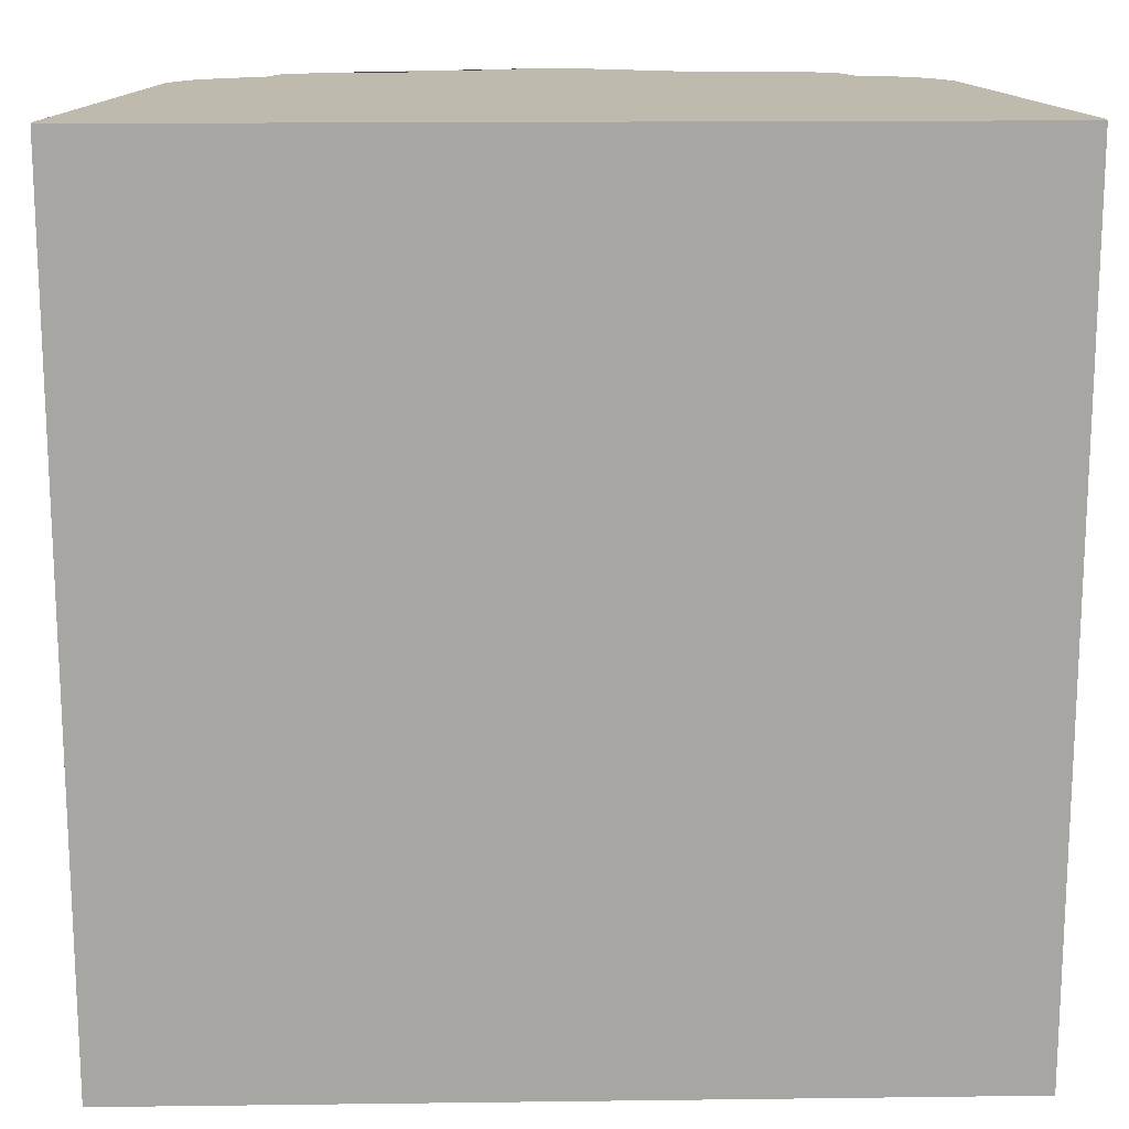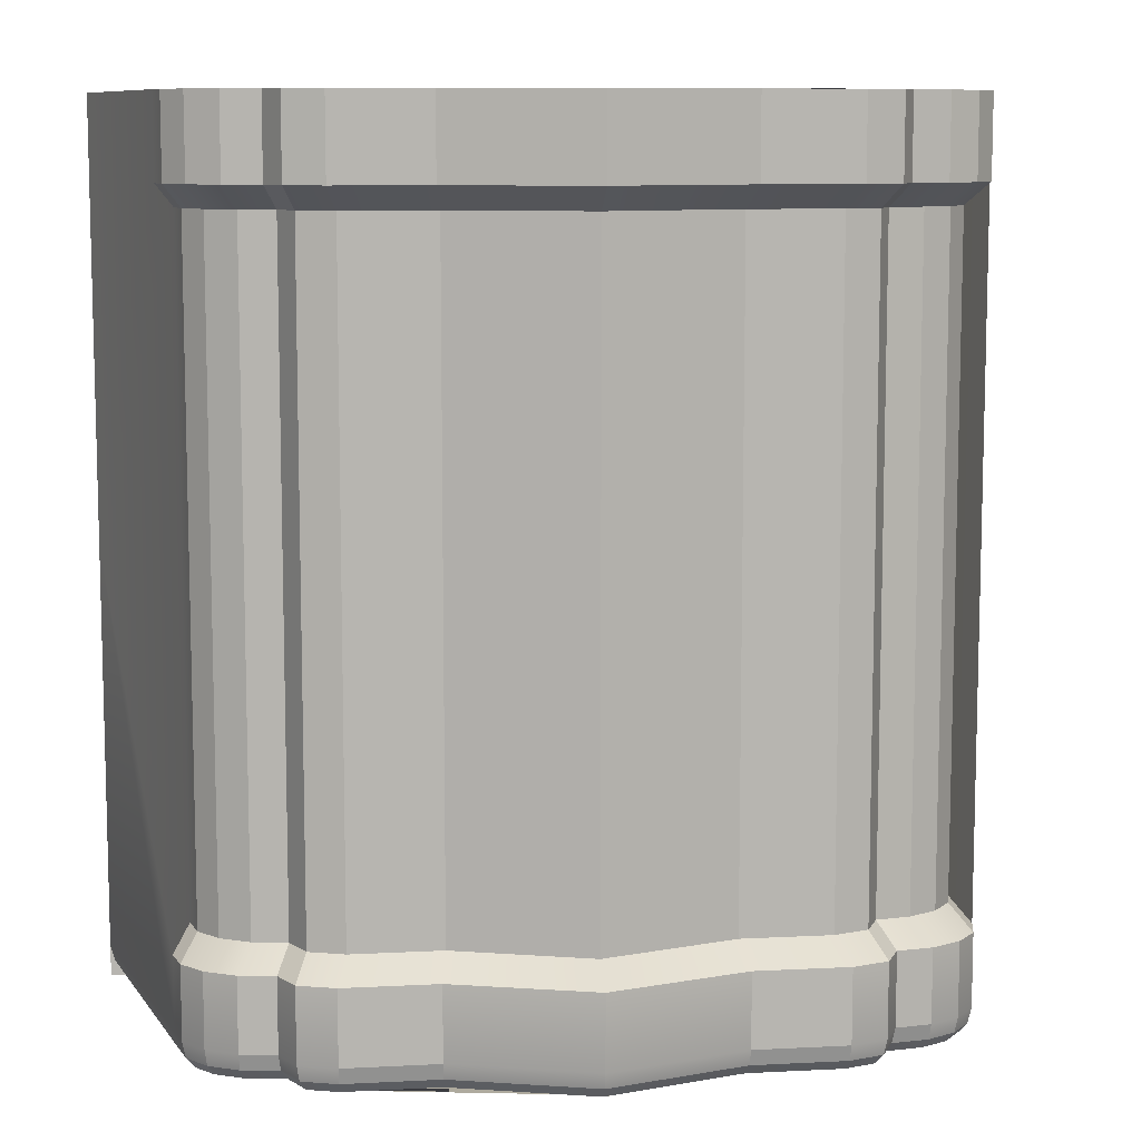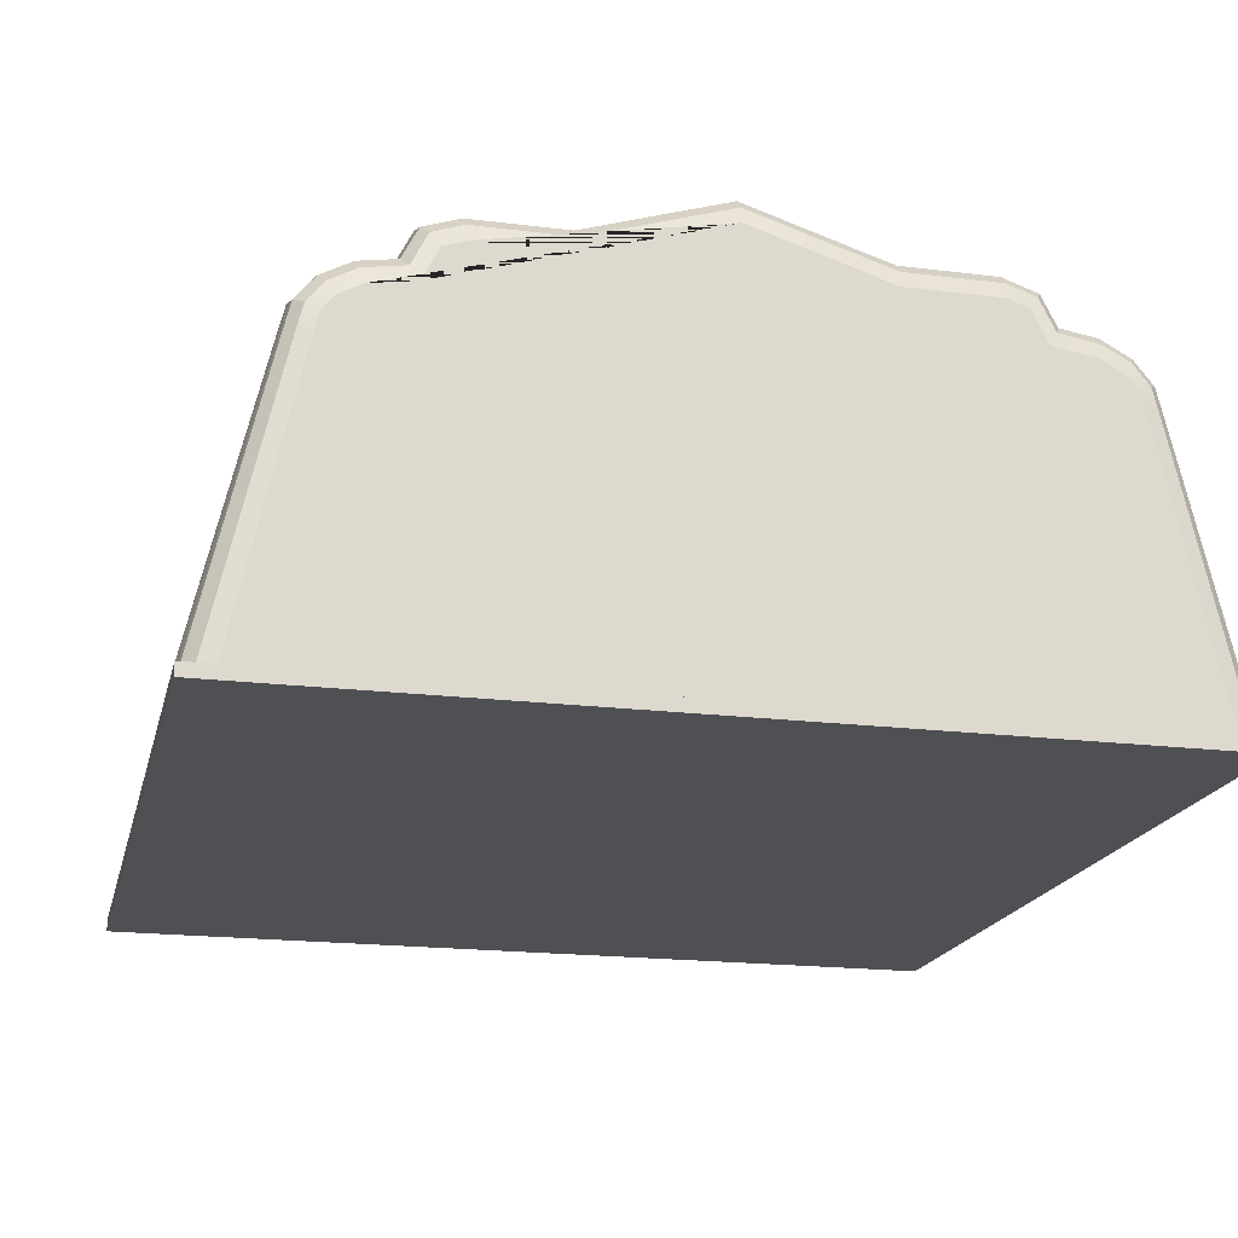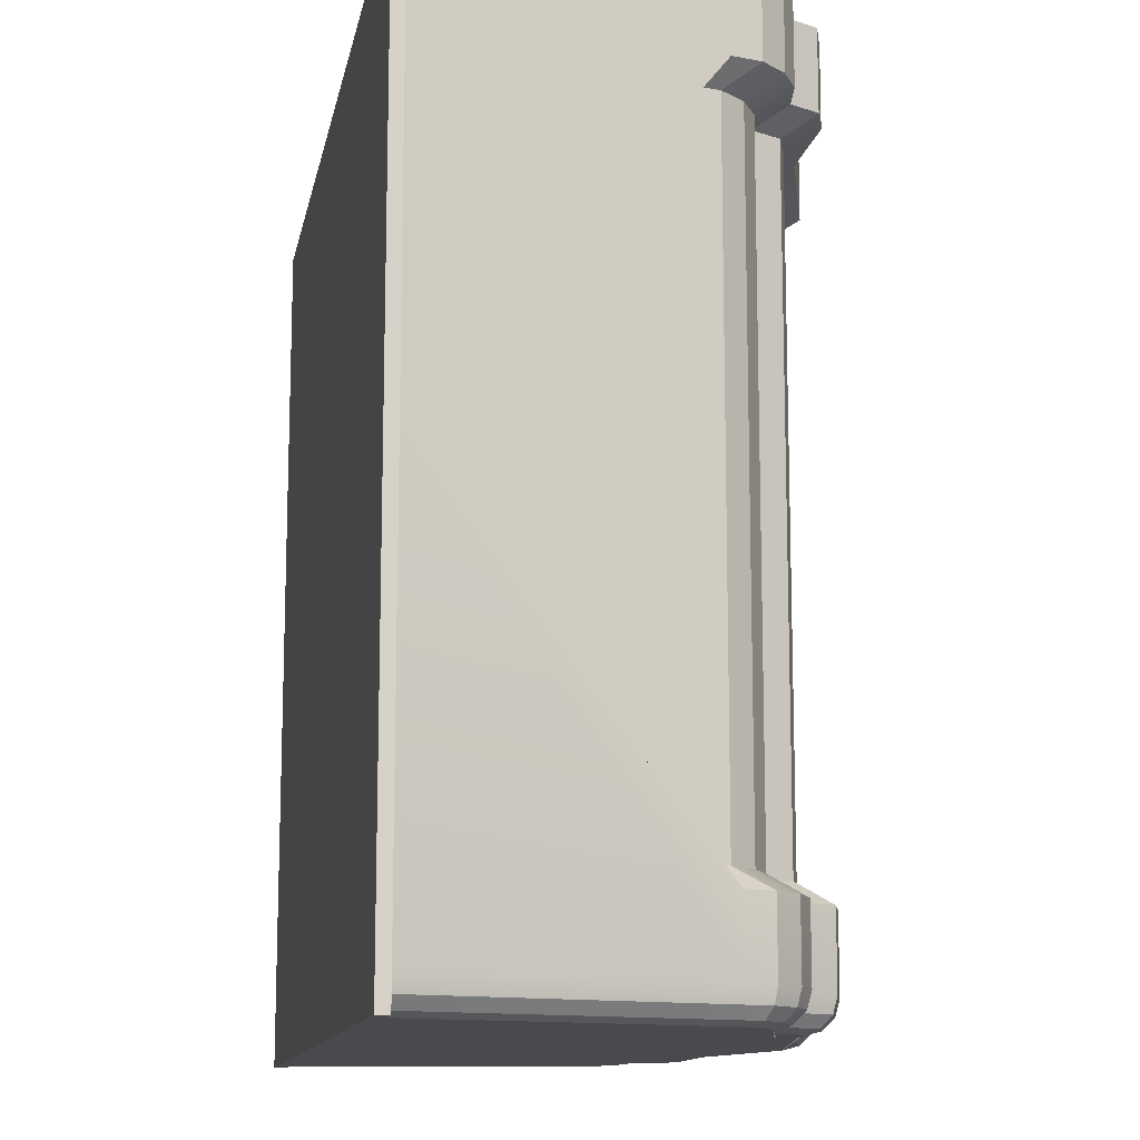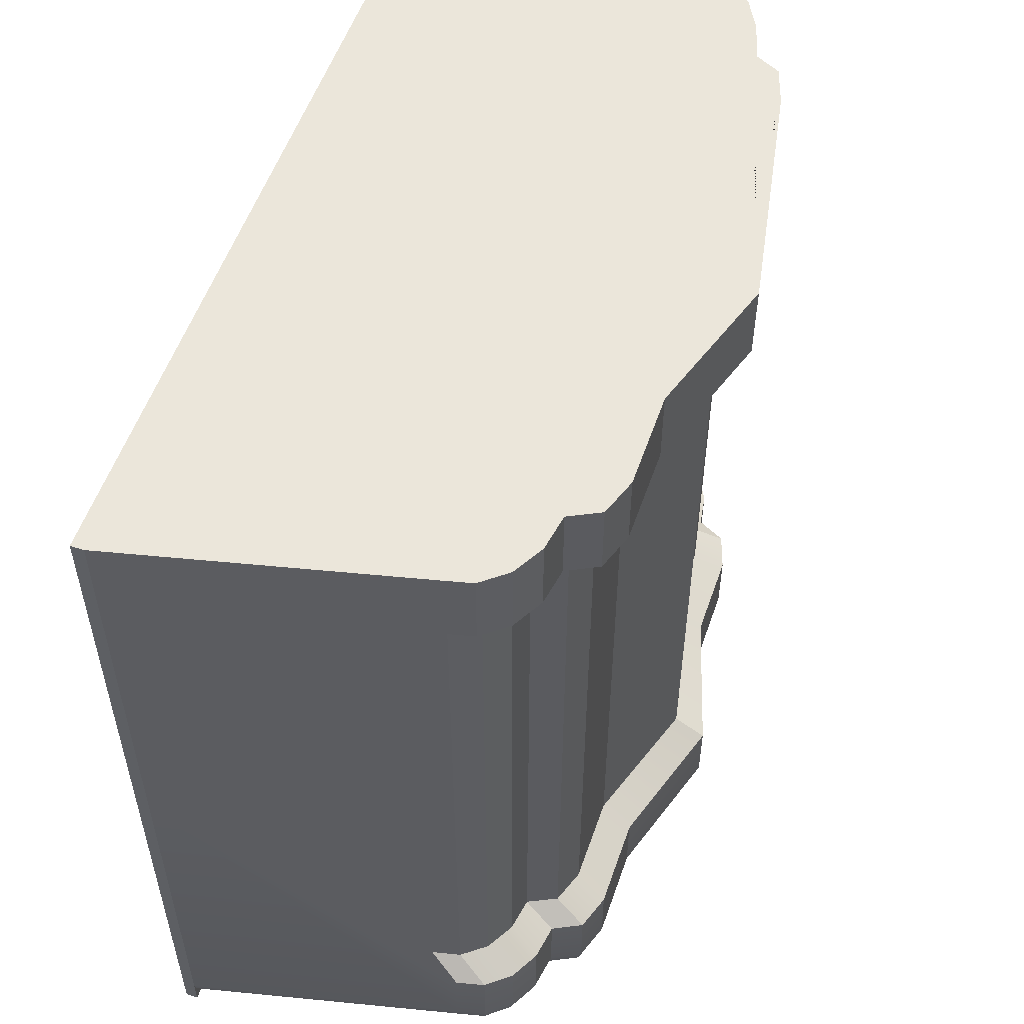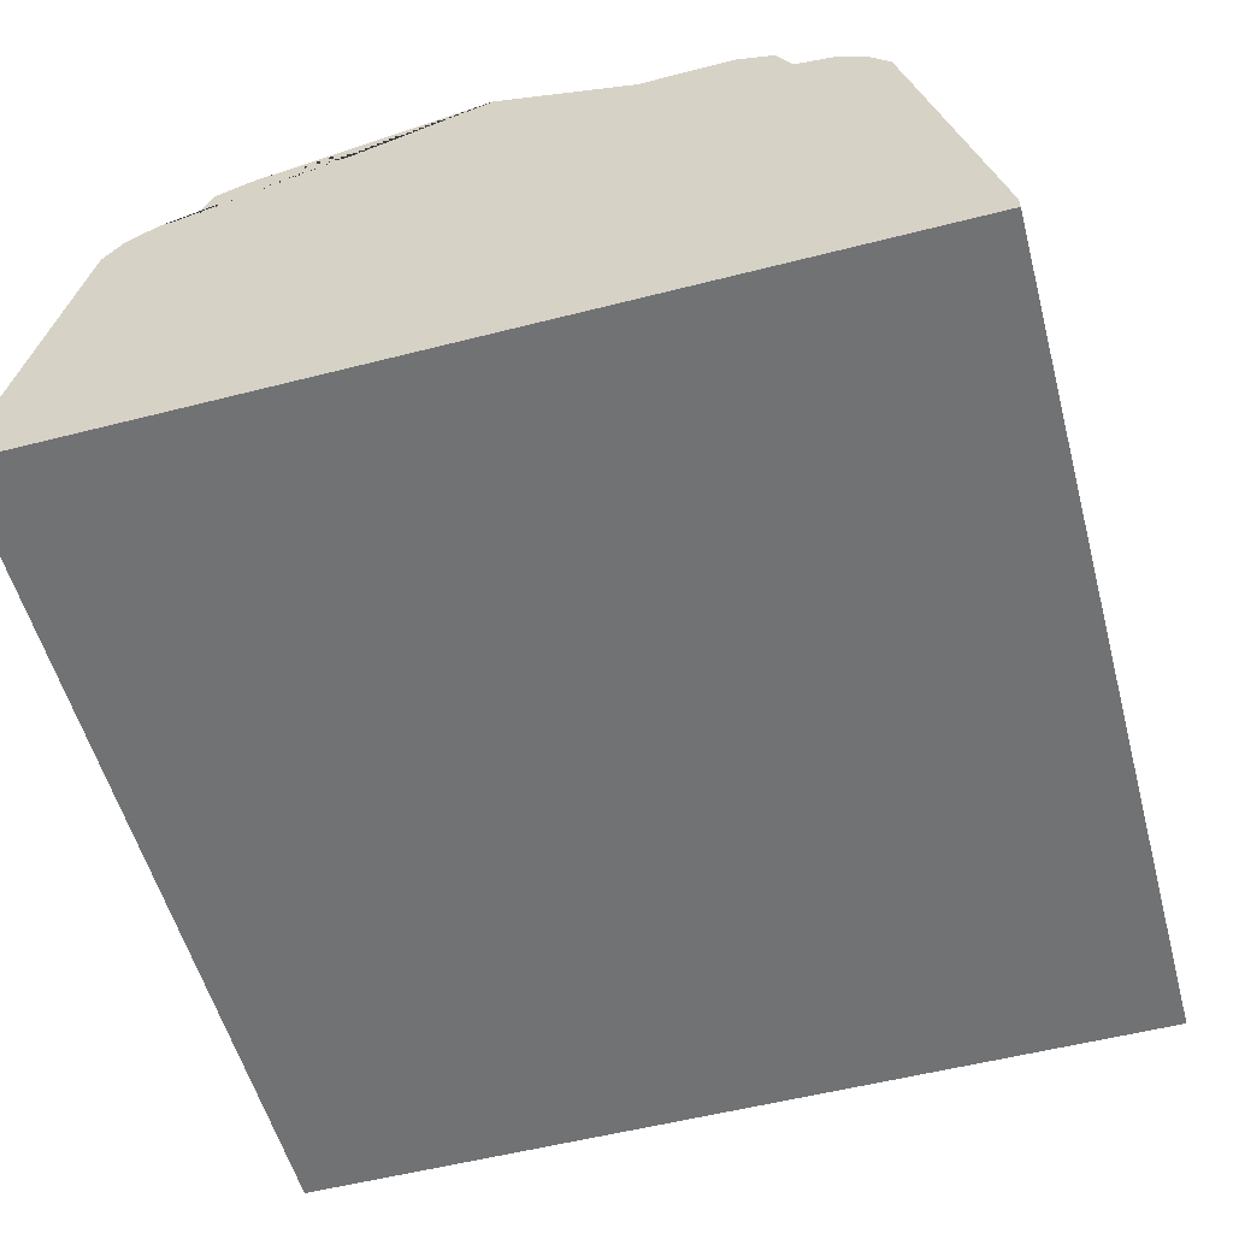
<metadata>
{"format":"obj","ext":"obj","renderer":"f3d","projection":"perspective","resolution":1024,"background":"white","views":[{"elev":15.8,"azim":178.5,"up":"+Y"},{"elev":9.2,"azim":-7.7,"up":"+Y"},{"elev":-19.1,"azim":-13.3,"up":"+Z"},{"elev":-12.8,"azim":-100.7,"up":"+Y"},{"elev":55.0,"azim":-71.0,"up":"+Y"},{"elev":-55.4,"azim":-164.9,"up":"+Z"}]}
</metadata>
<code>
g default
v -0.5525 -0.7 0.4419
v -0.5739 -0.6932 0.4454
v -0.6752 -0.6932 0
v -0.65 -0.7 0
v -0.6932 -0.6752 0
v -0.5892 -0.6752 0.4479
v -0.5458 -0.7 0.4696
v -0.565 -0.6932 0.4825
v -0.5786 -0.6752 0.4916
v -0.3607 -0.7 0.5871
v -0.3638 -0.6932 0.6124
v -0.4105 -0.6932 0.5964
v -0.3964 -0.7 0.5749
v -0.4206 -0.6752 0.6116
v -0.366 -0.6752 0.6303
v -0.4244 -0.65 0.6174
v -0.3668 -0.65 0.6371
v -0.595 -0.65 0.4488
v -0.5838 -0.65 0.4951
v -0.7 -0.65 0
v -0.4483 -0.65 0.5699
v -0.4447 -0.6752 0.5636
v -0.5044 -0.65 0.5607
v -0.5028 -0.6752 0.554
v -0.552 -0.65 0.5344
v -0.5486 -0.6752 0.5288
v -0.4353 -0.6932 0.547
v -0.4984 -0.6932 0.5366
v -0.5395 -0.6932 0.514
v -0.4221 -0.7 0.5237
v -0.4922 -0.7 0.5122
v -0.5268 -0.7 0.4931
v -0.5838 -0.5334 0.4951
v -0.595 -0.5334 0.4488
v -0.7 0.7 0
v -0.7 0.7 -0.02
v -0.7 -0.7 -0.02
v -0.7 -0.7 0
v 0 0.7 0
v 0 0.7 -0.02
v -0.2147 -0.7 0.5871
v -0.2174 -0.6932 0.6124
v -0.2193 -0.6752 0.6303
v -0.2201 -0.65 0.6371
v 0 -0.7 -0.02
v 0 -0.7 0
v 0 -0.7 0.655
v 0 -0.6932 0.681
v 0 -0.6752 0.6996
v 0 -0.65 0.7066
v -0.552 -0.5334 0.5344
v -0.7 0 0
v -0.5694 -0.5011 0.397
v -0.5694 0.5374 0.397
v -0.595 0.5722 0.4488
v -0.595 0.7 0.4488
v -0.5838 0.7 0.4951
v -0.552 0.7 0.5344
v -0.5044 0.7 0.5607
v -0.4483 0.7 0.5699
v -0.4244 0.7 0.6174
v -0.3668 0.7 0.6371
v -0.2201 0.7 0.6371
v 0 0.7 0.7066
v 0 -0.5334 0.7066
v -0.2201 -0.5334 0.6371
v -0.3668 -0.5334 0.6371
v -0.4244 -0.5334 0.6174
v -0.4483 -0.5334 0.5699
v -0.5044 -0.5334 0.5607
v 0.6752 -0.6932 0
v 0.5739 -0.6932 0.4454
v 0.5525 -0.7 0.4419
v 0.65 -0.7 0
v 0.6932 -0.6752 0
v 0.5892 -0.6752 0.4479
v 0.565 -0.6932 0.4825
v 0.5458 -0.7 0.4696
v 0.5786 -0.6752 0.4916
v 0.4105 -0.6932 0.5964
v 0.3638 -0.6932 0.6124
v 0.3607 -0.7 0.5871
v 0.3964 -0.7 0.5749
v 0.4206 -0.6752 0.6116
v 0.366 -0.6752 0.6303
v 0.4244 -0.65 0.6174
v 0.3668 -0.65 0.6371
v 0.595 -0.65 0.4488
v 0.5838 -0.65 0.4951
v 0.7 -0.65 0
v 0.4447 -0.6752 0.5636
v 0.4483 -0.65 0.5699
v 0.5028 -0.6752 0.554
v 0.5044 -0.65 0.5607
v 0.5486 -0.6752 0.5288
v 0.552 -0.65 0.5344
v 0.4353 -0.6932 0.547
v 0.4984 -0.6932 0.5366
v 0.5395 -0.6932 0.514
v 0.4221 -0.7 0.5237
v 0.4922 -0.7 0.5122
v 0.5268 -0.7 0.4931
v 0.5838 -0.5334 0.4951
v 0.595 -0.5334 0.4488
v 0.7 -0.7 -0.02
v 0.7 0.7 -0.02
v 0.7 0.7 0
v 0.7 -0.7 0
v 0.2174 -0.6932 0.6124
v 0.2147 -0.7 0.5871
v 0.2193 -0.6752 0.6303
v 0.2201 -0.65 0.6371
v 0.552 -0.5334 0.5344
v 0.595 0.7 0.4488
v 0.595 0.5722 0.4488
v 0.5694 0.5374 0.397
v 0.5694 -0.5011 0.397
v 0.7 0 0
v 0.2201 0.7 0.6371
v 0.3668 0.7 0.6371
v 0.4244 0.7 0.6174
v 0.4483 0.7 0.5699
v 0.5044 0.7 0.5607
v 0.552 0.7 0.5344
v 0.5838 0.7 0.4951
v 0.2201 -0.5334 0.6371
v 0.3668 -0.5334 0.6371
v 0.4244 -0.5334 0.6174
v 0.4483 -0.5334 0.5699
v 0.5044 -0.5334 0.5607
v 0.5838 0.5722 0.4951
v 0.552 0.5722 0.5344
v 0.5044 0.5722 0.5607
v 0.4483 0.5722 0.5699
v 0.4244 0.5722 0.6174
v 0.3668 0.5722 0.6371
v 0.2201 0.5722 0.6371
v 0 0.5722 0.7066
v -0.2201 0.5722 0.6371
v -0.3668 0.5722 0.6371
v -0.4244 0.5722 0.6174
v -0.4483 0.5722 0.5699
v -0.5044 0.5722 0.5607
v -0.552 0.5722 0.5344
v -0.5838 0.5722 0.4951
v 0.5587 -0.5011 0.4433
v 0.5283 -0.5011 0.4826
v 0.4827 -0.5011 0.5088
v 0.429 -0.5011 0.5181
v 0.4062 -0.5011 0.5656
v 0.351 -0.5011 0.5853
v 0.2106 -0.5011 0.5853
v 0 -0.5011 0.6548
v -0.2106 -0.5011 0.5853
v -0.351 -0.5011 0.5853
v -0.4062 -0.5011 0.5656
v -0.429 -0.5011 0.5181
v -0.4827 -0.5011 0.5088
v -0.5283 -0.5011 0.4826
v -0.5587 -0.5011 0.4433
v 0.5587 0.5374 0.4433
v 0.5283 0.5374 0.4826
v 0.4827 0.5374 0.5088
v 0.429 0.5374 0.5181
v 0.4062 0.5374 0.5656
v 0.351 0.5374 0.5853
v 0.2106 0.5374 0.5853
v 0 0.5374 0.6548
v -0.2106 0.5374 0.5853
v -0.351 0.5374 0.5853
v -0.4062 0.5374 0.5656
v -0.429 0.5374 0.5181
v -0.4827 0.5374 0.5088
v -0.5283 0.5374 0.4826
v -0.5587 0.5374 0.4433
g oriel1_3
f 1 2 3 4
f 5 3 2 6
f 7 8 2 1
f 6 2 8 9
f 10 11 12 13
f 14 12 11 15
f 16 14 15 17
f 18 6 9 19
f 20 5 6 18
f 21 22 14 16
f 23 24 22 21
f 25 26 24 23
f 19 9 26 25
f 22 27 12 14
f 24 28 27 22
f 26 29 28 24
f 9 8 29 26
f 13 12 27 30
f 30 27 28 31
f 31 28 29 32
f 32 29 8 7
f 18 19 33 34
f 35 36 37 38
f 35 39 40 36
f 41 42 11 10
f 15 11 42 43
f 17 15 43 44
f 37 45 46 38
f 38 46 39 35
f 47 48 42 41
f 42 48 49 43
f 44 43 49 50
f 19 25 51 33
f 36 40 45 37
f 52 20 18 34 53 54 55 56 35
f 47 41 10 13 30 31 32 7 1 4 46
f 35 56 57 58 59 60 61 62 63 64 39
f 46 4 3 5 20 52 35 39
f 44 50 65 66
f 17 44 66 67
f 16 17 67 68
f 21 16 68 69
f 23 21 69 70
f 25 23 70 51
f 71 72 73 74
f 72 71 75 76
f 72 77 78 73
f 77 72 76 79
f 80 81 82 83
f 81 80 84 85
f 85 84 86 87
f 79 76 88 89
f 76 75 90 88
f 84 91 92 86
f 91 93 94 92
f 93 95 96 94
f 95 79 89 96
f 80 97 91 84
f 97 98 93 91
f 98 99 95 93
f 99 77 79 95
f 97 80 83 100
f 98 97 100 101
f 99 98 101 102
f 77 99 102 78
f 103 89 88 104
f 105 106 107 108
f 40 39 107 106
f 81 109 110 82
f 109 81 85 111
f 111 85 87 112
f 46 45 105 108
f 39 46 108 107
f 109 48 47 110
f 49 48 109 111
f 49 111 112 50
f 113 96 89 103
f 45 40 106 105
f 114 115 116 117 104 88 90 118 107
f 74 73 78 102 101 100 83 82 110 47 46
f 64 119 120 121 122 123 124 125 114 107 39
f 107 118 90 75 71 74 46 39
f 65 50 112 126
f 126 112 87 127
f 127 87 86 128
f 128 86 92 129
f 129 92 94 130
f 130 94 96 113
f 125 131 115 114
f 124 132 131 125
f 123 133 132 124
f 122 134 133 123
f 121 135 134 122
f 120 136 135 121
f 119 137 136 120
f 64 138 137 119
f 139 138 64 63
f 140 139 63 62
f 141 140 62 61
f 142 141 61 60
f 143 142 60 59
f 144 143 59 58
f 145 144 58 57
f 55 145 57 56
f 146 103 104 117
f 147 113 103 146
f 148 130 113 147
f 149 129 130 148
f 150 128 129 149
f 151 127 128 150
f 152 126 127 151
f 153 65 126 152
f 66 65 153 154
f 67 66 154 155
f 68 67 155 156
f 69 68 156 157
f 70 69 157 158
f 51 70 158 159
f 33 51 159 160
f 34 33 160 53
f 131 161 116 115
f 132 162 161 131
f 133 163 162 132
f 134 164 163 133
f 135 165 164 134
f 136 166 165 135
f 137 167 166 136
f 138 168 167 137
f 169 168 138 139
f 170 169 139 140
f 171 170 140 141
f 172 171 141 142
f 173 172 142 143
f 174 173 143 144
f 175 174 144 145
f 54 175 145 55
f 161 146 117 116
f 162 147 146 161
f 163 148 147 162
f 164 149 148 163
f 165 150 149 164
f 166 151 150 165
f 167 152 151 166
f 168 153 152 167
f 154 153 168 169
f 155 154 169 170
f 156 155 170 171
f 157 156 171 172
f 158 157 172 173
f 159 158 173 174
f 160 159 174 175
f 53 160 175 54

</code>
